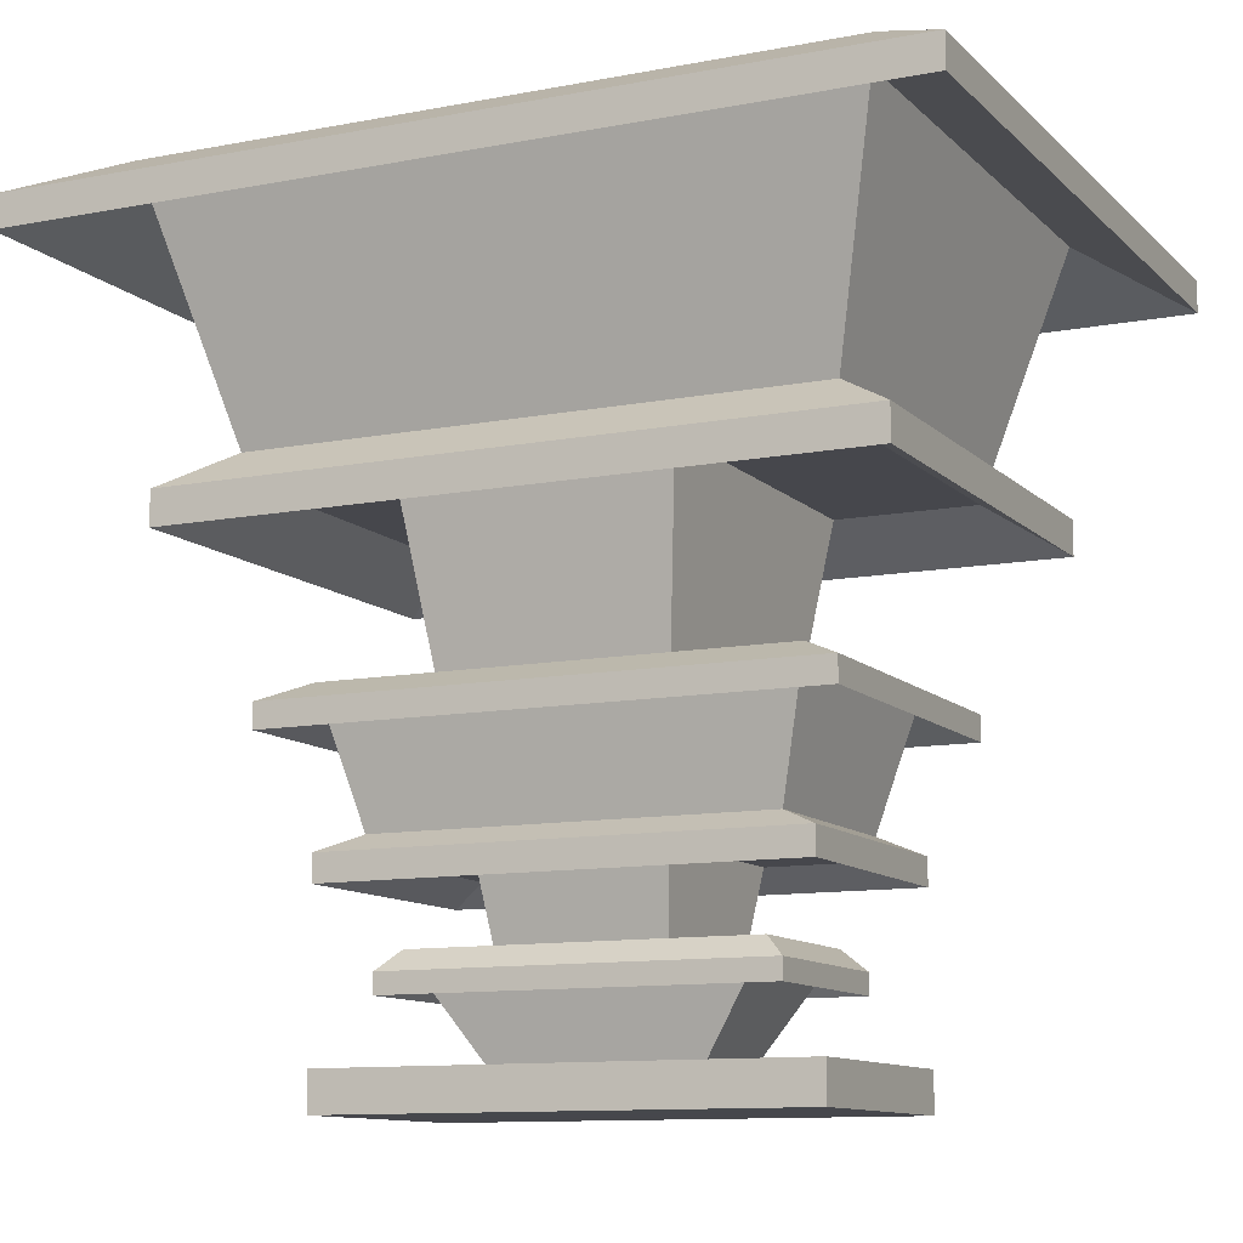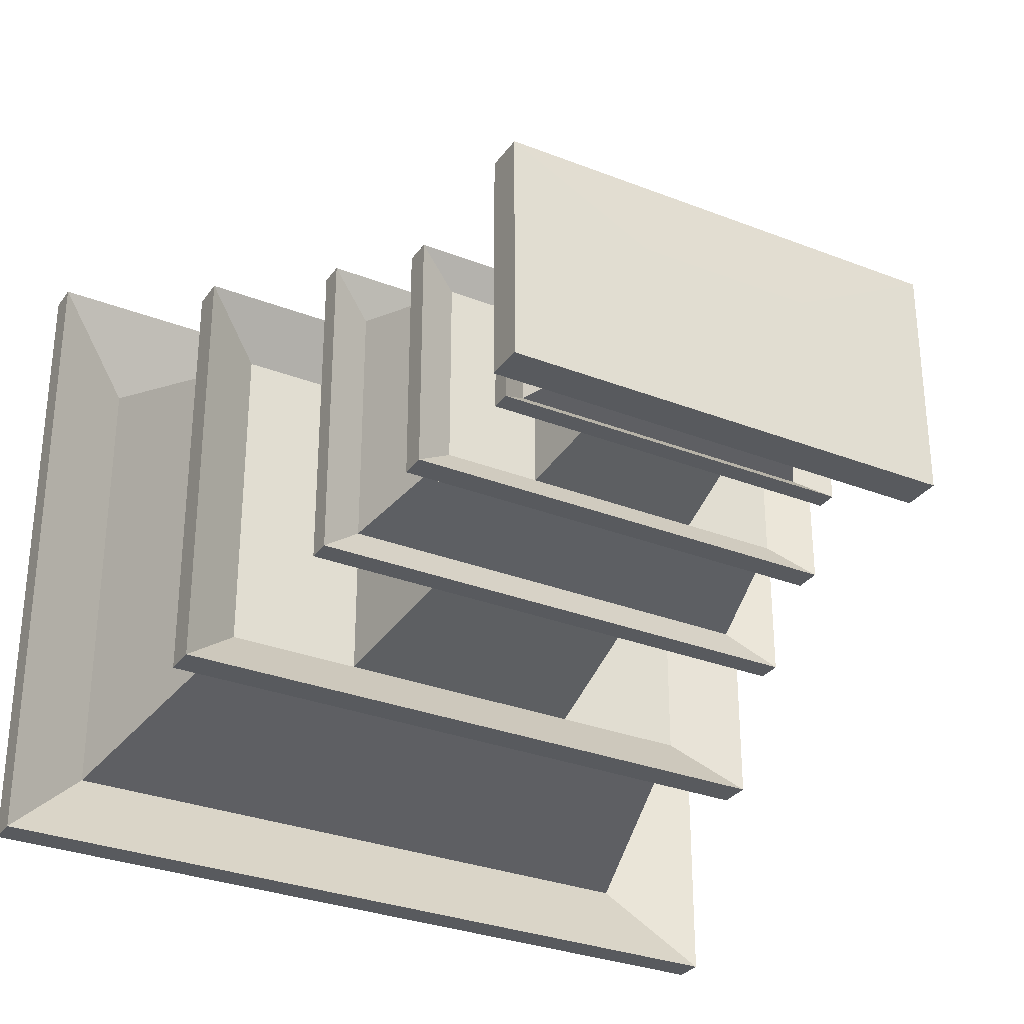
<metadata>
{"format":"obj","ext":"obj","renderer":"f3d","projection":"perspective","resolution":1024,"background":"white","views":[{"elev":-10.9,"azim":-154.3,"up":"+Y"},{"elev":-30.7,"azim":-29.3,"up":"+Z"}]}
</metadata>
<code>
g default
v -0.3351 1.284 0.174
v 0.3351 1.284 0.174
v -1.267 4.302 0.9557
v 1.267 4.302 0.9557
v -1.267 4.302 -0.9557
v 1.267 4.302 -0.9557
v -0.3351 1.284 -0.174
v 0.3351 1.284 -0.174
v -1.002 3.274 0.6379
v 1.002 3.274 0.6379
v 1.002 3.274 -0.6379
v -1.002 3.274 -0.6379
v -0.8388 2.643 0.5
v 0.8388 2.643 0.5
v 0.8388 2.643 -0.5
v -0.8388 2.643 -0.5
v -0.6226 1.804 0.2948
v 0.6226 1.804 0.2948
v 0.6226 1.804 -0.2948
v -0.6226 1.804 -0.2948
v 0.6944 2.083 -0.3625
v 0.6944 2.083 0.3625
v -0.6944 2.083 0.3625
v -0.6944 2.083 -0.3625
v -0.1534 1.284 0.174
v 0.1534 1.284 0.174
v -0.1534 1.284 -0.174
v 0.1534 1.284 -0.174
v 0.3008 1.804 -0.2948
v -0.3008 1.804 -0.2948
v -0.3355 2.083 -0.3625
v 0.3355 2.083 -0.3625
v 0.4053 2.643 -0.5
v -0.4053 2.643 -0.5
v 0.484 3.274 -0.6379
v -0.484 3.274 -0.6379
v -0.6121 4.302 -0.9557
v 0.6121 4.302 -0.9557
v -0.6121 4.302 0.9557
v 0.6121 4.302 0.9557
v -0.484 3.274 0.6379
v 0.484 3.274 0.6379
v -0.4053 2.643 0.5
v 0.4053 2.643 0.5
v 0.3355 2.083 0.3625
v -0.3355 2.083 0.3625
v -0.3008 1.804 0.2948
v 0.3008 1.804 0.2948
v -0.3704 1.429 0.1888
v -0.1715 1.429 0.1888
v 0.1715 1.429 0.1888
v 0.3704 1.429 0.1888
v 0.3704 1.429 -0.1888
v 0.1715 1.429 -0.1888
v -0.1715 1.429 -0.1888
v -0.3704 1.429 -0.1888
v -1.267 4.302 -0.4221
v -0.4466 4.213 -0.3952
v 0.4466 4.216 -0.3952
v 1.267 4.302 -0.4221
v 1.002 3.274 -0.2818
v 0.484 3.274 -0.2818
v 0.4053 2.643 -0.2208
v 0.8388 2.643 -0.2208
v 0.6944 2.083 -0.1601
v 0.3355 2.083 -0.1601
v 0.3008 1.804 -0.1302
v 0.6226 1.804 -0.1302
v 0.3704 1.429 -0.0834
v 0.3351 1.284 -0.07685
v 0.1534 1.284 -0.07685
v -0.1534 1.284 -0.07685
v -0.3351 1.284 -0.07685
v -0.3704 1.429 -0.0834
v -0.6226 1.804 -0.1302
v -0.3008 1.804 -0.1302
v -0.3355 2.083 -0.1601
v -0.6944 2.083 -0.1601
v -0.8388 2.643 -0.2208
v -0.4053 2.643 -0.2208
v -0.484 3.274 -0.2818
v -1.002 3.274 -0.2818
v -1.267 4.302 0.4562
v -0.4189 4.218 0.4158
v 0.4189 4.221 0.4158
v 1.267 4.302 0.4562
v 1.002 3.274 0.3045
v 0.484 3.274 0.3045
v 0.4053 2.643 0.2387
v 0.8388 2.643 0.2387
v 0.6944 2.083 0.173
v 0.3355 2.083 0.173
v 0.3008 1.804 0.1407
v 0.6226 1.804 0.1407
v 0.3704 1.429 0.09013
v 0.3351 1.284 0.08305
v 0.1534 1.284 0.08305
v -0.1534 1.284 0.08305
v -0.3351 1.284 0.08305
v -0.3704 1.429 0.09013
v -0.6226 1.804 0.1407
v -0.3008 1.804 0.1407
v -0.3355 2.083 0.173
v -0.6944 2.083 0.173
v -0.8388 2.643 0.2387
v -0.4053 2.643 0.2387
v -0.484 3.274 0.3045
v -1.002 3.274 0.3045
v -0.000562 1.284 0.174
v -0.000562 1.284 0.08305
v -0.000562 1.284 -0.07685
v -0.000562 1.284 -0.174
v -0.000628 1.429 -0.1888
v -0.001102 1.804 -0.2948
v -0.001229 2.083 -0.3625
v -0.001485 2.643 -0.5
v -0.001773 3.274 -0.6379
v -0.002243 4.302 -0.9557
v -0.002243 4.194 -0.577
v -0.002243 4.217 0.5841
v -0.002243 4.302 0.9557
v -0.001773 3.274 0.6379
v -0.001485 2.643 0.5
v -0.001229 2.083 0.3625
v -0.001102 1.804 0.2948
v -0.000628 1.429 0.1888
v 0.5844 4.211 0.00502
v -0.002243 3.697 -0.008969
v -0.5844 4.207 0.00502
v -1.267 4.302 0.002847
v -1.002 3.274 0.0019
v -0.484 3.274 0.0019
v -0.4053 2.643 0.001489
v -0.8388 2.643 0.001489
v -0.6944 2.083 0.00108
v -0.3355 2.083 0.00108
v -0.3008 1.804 0.000878
v -0.6226 1.804 0.000878
v -0.3704 1.429 0.000562
v -0.3351 1.284 0.000518
v -0.1534 1.284 0.000518
v -0.000562 1.284 0.000518
v 0.1534 1.284 0.000518
v 0.3351 1.284 0.000518
v 0.3704 1.429 0.000562
v 0.6226 1.804 0.000878
v 0.3008 1.804 0.000878
v 0.3355 2.083 0.00108
v 0.6944 2.083 0.00108
v 0.8388 2.643 0.001489
v 0.4053 2.643 0.001489
v 0.484 3.274 0.0019
v 1.002 3.274 0.0019
v 1.267 4.302 0.002847
v -1.028 3.377 -0.6696
v -0.4967 3.377 -0.6696
v -0.00182 3.377 -0.6696
v 0.4967 3.377 -0.6696
v 1.028 3.377 -0.6696
v 1.028 3.377 -0.2958
v 1.028 3.377 0.001995
v 1.028 3.377 0.3196
v 1.028 3.377 0.6696
v 0.4967 3.377 0.6696
v -0.00182 3.377 0.6696
v -0.4967 3.377 0.6696
v -1.028 3.377 0.6696
v -1.028 3.377 0.3196
v -1.028 3.377 0.001994
v -1.028 3.377 -0.2958
v -1.243 4.209 -0.9268
v -0.6004 4.209 -0.9268
v -0.0022 4.209 -0.9268
v 0.6004 4.209 -0.9268
v 1.243 4.209 -0.9268
v 1.243 4.209 -0.4094
v 1.243 4.209 0.002761
v 1.243 4.209 0.4424
v 1.243 4.209 0.9268
v 0.6004 4.209 0.9268
v -0.0022 4.209 0.9268
v -0.6004 4.209 0.9268
v -1.243 4.209 0.9268
v -1.243 4.209 0.4424
v -1.243 4.209 0.002761
v -1.243 4.209 -0.4094
v 0.8192 2.566 -0.4813
v 0.8192 2.566 -0.2126
v 0.8192 2.566 0.001434
v 0.8192 2.566 0.2297
v 0.8192 2.566 0.4813
v 0.3958 2.566 0.4813
v -0.00145 2.566 0.4813
v -0.3958 2.566 0.4813
v -0.8192 2.566 0.4813
v -0.8192 2.566 0.2297
v -0.8192 2.566 0.001434
v -0.8192 2.566 -0.2126
v -0.8192 2.566 -0.4813
v -0.3958 2.566 -0.4813
v -0.00145 2.566 -0.4813
v 0.3958 2.566 -0.4813
v 0.7154 2.164 0.3824
v 0.7154 2.164 0.1825
v 0.7154 2.164 0.001139
v 0.7154 2.164 -0.1689
v 0.7154 2.164 -0.3824
v 0.3457 2.164 -0.3824
v -0.001267 2.164 -0.3824
v -0.3457 2.164 -0.3824
v -0.7154 2.164 -0.3824
v -0.7154 2.164 -0.1689
v -0.7154 2.164 0.001139
v -0.7154 2.164 0.1825
v -0.7154 2.164 0.3824
v -0.3457 2.164 0.3824
v -0.001267 2.164 0.3824
v 0.3457 2.164 0.3824
v 0.5833 1.739 -0.2783
v 0.5833 1.739 -0.1229
v 0.5833 1.739 0.000829
v 0.5833 1.739 0.1328
v 0.5833 1.739 0.2783
v 0.2807 1.739 0.2783
v -0.001028 1.739 0.2783
v -0.2807 1.739 0.2783
v -0.5833 1.739 0.2783
v -0.5833 1.739 0.1328
v -0.5833 1.739 0.000829
v -0.5833 1.739 -0.1229
v -0.5833 1.739 -0.2783
v -0.2807 1.739 -0.2783
v -0.001028 1.739 -0.2783
v 0.2807 1.739 -0.2783
v -0.8717 1.285 0.4483
v -0.379 1.285 0.4483
v -0.4238 1.43 0.4483
v -0.8717 1.43 0.4483
v -0.001553 1.43 0.4483
v 0.4238 1.43 0.4483
v -0.001389 1.285 0.4483
v 0.379 1.285 0.4483
v 0.8717 1.43 0.4483
v 0.8717 1.285 0.4483
v 0.8717 1.43 -0.2061
v 0.8717 1.43 -0.4483
v 0.8717 1.285 -0.1899
v 0.8717 1.285 -0.4483
v 0.379 1.285 -0.4483
v 0.4238 1.43 -0.4483
v -0.001389 1.285 -0.4483
v -0.001553 1.43 -0.4483
v -0.4238 1.43 -0.4483
v -0.8717 1.43 -0.4483
v -0.379 1.285 -0.4483
v -0.8717 1.285 -0.4483
v -0.8717 1.285 -0.1899
v -0.8717 1.43 -0.2061
v 0.8717 1.285 0.001281
v 0.8717 1.43 0.00139
v 0.8717 1.43 0.2227
v 0.8717 1.285 0.2052
v -0.8717 1.285 0.2052
v -0.8717 1.43 0.2227
v -0.8717 1.43 0.00139
v -0.8717 1.285 0.001281
v 0.6976 1.733 -0.1602
v 0.6976 1.733 -0.3525
v 0.6976 1.657 -0.1512
v 0.6976 1.657 -0.3525
v 0.6976 1.657 0.00102
v 0.6976 1.733 0.00108
v 0.6976 1.657 0.1634
v 0.6976 1.733 0.1731
v 0.6976 1.657 0.3525
v 0.6976 1.733 0.3525
v 0.3481 1.733 0.3525
v 0.3248 1.657 0.3525
v -0.001275 1.733 0.3525
v -0.00119 1.657 0.3525
v -0.3481 1.733 0.3525
v -0.3248 1.657 0.3525
v -0.6976 1.657 0.3525
v -0.6976 1.733 0.3525
v -0.6976 1.733 0.1731
v -0.6976 1.657 0.1634
v -0.6976 1.657 0.00102
v -0.6976 1.733 0.00108
v -0.6976 1.657 -0.1512
v -0.6976 1.733 -0.1602
v -0.6976 1.657 -0.3525
v -0.6976 1.733 -0.3525
v -0.3481 1.733 -0.3525
v -0.3248 1.657 -0.3525
v -0.00119 1.657 -0.3525
v -0.001275 1.733 -0.3525
v 0.3248 1.657 -0.3525
v 0.3481 1.733 -0.3525
v 0.8559 2.104 0.2319
v 0.8559 2.005 0.2198
v 0.8559 2.104 0.4731
v 0.8559 2.005 0.4731
v 0.8559 2.005 0.001371
v 0.8559 2.104 0.001447
v 0.8559 2.104 -0.2146
v 0.8559 2.005 -0.2034
v 0.8559 2.104 -0.4731
v 0.8559 2.005 -0.4731
v 0.4074 2.005 -0.4731
v 0.4197 2.104 -0.4731
v -0.001493 2.005 -0.4731
v -0.001538 2.104 -0.4731
v -0.4197 2.104 -0.4731
v -0.4074 2.005 -0.4731
v -0.8559 2.104 -0.4731
v -0.8559 2.005 -0.4731
v -0.8559 2.104 -0.2146
v -0.8559 2.005 -0.2034
v -0.8559 2.104 0.001447
v -0.8559 2.005 0.001371
v -0.8559 2.104 0.2319
v -0.8559 2.005 0.2198
v -0.8559 2.104 0.4731
v -0.8559 2.005 0.4731
v -0.4074 2.005 0.4731
v -0.4197 2.104 0.4731
v -0.001538 2.104 0.4731
v -0.001493 2.005 0.4731
v 0.4197 2.104 0.4731
v 0.4074 2.005 0.4731
v 0.9931 2.483 -0.623
v 0.9931 2.483 -0.2699
v 0.9931 2.574 -0.623
v 0.9931 2.574 -0.2804
v 0.9931 2.483 0.00182
v 0.9931 2.574 0.001891
v 0.9931 2.483 0.2917
v 0.9931 2.574 0.303
v 0.9931 2.483 0.623
v 0.9931 2.574 0.623
v 0.4855 2.574 0.623
v 0.4742 2.483 0.623
v -0.001779 2.574 0.623
v -0.001737 2.483 0.623
v -0.4742 2.483 0.623
v -0.4855 2.574 0.623
v -0.9931 2.483 0.623
v -0.9931 2.574 0.623
v -0.9931 2.483 0.2917
v -0.9931 2.574 0.303
v -0.9931 2.574 0.001891
v -0.9931 2.483 0.00182
v -0.9931 2.483 -0.2699
v -0.9931 2.574 -0.2804
v -0.9931 2.574 -0.623
v -0.9931 2.483 -0.623
v -0.4855 2.574 -0.623
v -0.4742 2.483 -0.623
v -0.001737 2.483 -0.623
v -0.001779 2.574 -0.623
v 0.4742 2.483 -0.623
v 0.4855 2.574 -0.623
v 1.251 3.243 0.8473
v 0.6123 3.243 0.8473
v 0.5965 3.117 0.8473
v 1.251 3.117 0.8473
v 0.5965 3.117 -0.8473
v 0.6123 3.243 -0.8473
v 1.251 3.243 -0.8473
v 1.251 3.117 -0.8473
v 1.251 3.243 -0.3833
v 1.251 3.117 -0.3652
v -1.251 3.117 -0.8473
v -1.251 3.117 -0.3652
v -1.251 3.243 -0.3833
v -1.251 3.243 -0.8473
v -0.6123 3.243 -0.8473
v -0.5965 3.117 -0.8473
v -1.251 3.117 0.8473
v -0.5965 3.117 0.8473
v -0.6123 3.243 0.8473
v -1.251 3.243 0.8473
v -0.002243 3.243 0.8473
v -0.002186 3.117 0.8473
v -0.002186 3.117 -0.8473
v -0.002243 3.243 -0.8473
v 1.251 3.243 0.002585
v 1.251 3.243 0.4142
v 1.251 3.117 0.3946
v 1.251 3.117 0.002463
v -1.251 3.243 0.4142
v -1.251 3.243 0.002585
v -1.251 3.117 0.002462
v -1.251 3.117 0.3946
v -1.586 4.141 -1.271
v -0.7736 4.141 -1.271
v -0.7589 4.023 -1.271
v -1.586 4.023 -1.271
v -0.002781 4.023 -1.271
v -0.002835 4.141 -1.271
v 0.7589 4.023 -1.271
v 0.7736 4.141 -1.271
v 1.586 4.023 -1.271
v 1.586 4.141 -1.271
v 1.586 4.141 -0.5698
v 1.586 4.023 -0.5526
v 1.586 4.023 0.003727
v 1.586 4.141 0.003843
v 1.586 4.141 0.6158
v 1.586 4.023 0.5972
v 1.586 4.023 1.271
v 1.586 4.141 1.271
v 0.7736 4.141 1.271
v 0.7589 4.023 1.271
v -0.002835 4.141 1.271
v -0.002781 4.023 1.271
v -0.7589 4.023 1.271
v -0.7736 4.141 1.271
v -1.586 4.023 1.271
v -1.586 4.141 1.271
v -1.586 4.023 0.5972
v -1.586 4.141 0.6158
v -1.586 4.141 0.003843
v -1.586 4.023 0.003727
v -1.586 4.023 -0.5526
v -1.586 4.141 -0.5698
v -0.4776 4.23 -0.5003
v -0.5535 4.225 -0.3987
v -0.6811 4.221 0.004712
v -0.5278 4.229 0.421
v -0.454 4.234 0.5138
v -0.002243 4.239 0.6794
v 0.4653 4.24 0.5455
v 0.5581 4.234 0.4224
v 0.6776 4.224 0.004723
v 0.5539 4.227 -0.3987
v 0.4744 4.23 -0.4896
v -0.002243 4.216 -0.6523
v -0.5191 4.227 -0.4448
v 0.5157 4.229 -0.4424
v -0.4939 4.231 0.4636
v 0.5163 4.237 0.4778
v 0.4466 4.404 -0.3952
v 0.5157 4.417 -0.4424
v 0.4744 4.418 -0.4896
v -0.4466 4.401 -0.3952
v -0.5191 4.415 -0.4448
v -0.5535 4.413 -0.3987
v -0.002243 4.404 -0.6523
v -0.002243 4.382 -0.577
v -0.6811 4.409 0.004712
v -0.5278 4.417 0.421
v -0.4189 4.406 0.4158
v -0.5844 4.395 0.00502
v 0.5581 4.422 0.4224
v 0.6776 4.412 0.004723
v 0.5844 4.399 0.00502
v 0.4189 4.409 0.4158
v -0.4939 4.419 0.4636
v -0.454 4.422 0.5138
v -0.002243 4.405 0.5841
v -0.002243 4.427 0.6794
v 0.4653 4.429 0.5455
v 0.5163 4.425 0.4778
v -0.4776 4.418 -0.5003
v 0.5539 4.415 -0.3987
g PHF
f 363 364 365 366
f 443 444 445
f 367 368 369 370
f 70 71 28 8
f 369 371 372 370
f 373 374 375 376
f 223 224 51 52
f 219 220 69 53
f 53 54 234 219
f 74 230 231 56
f 206 207 187 188
f 191 192 218 203
f 198 199 211 212
f 207 208 202 187
f 27 72 73 7
f 231 232 55 56
f 199 200 210 211
f 376 377 378 373
f 446 447 448
f 379 380 381 382
f 215 216 194 195
f 124 125 48 45
f 192 193 217 218
f 122 123 44 42
f 364 383 384 365
f 445 449 450 443
f 385 386 368 367
f 116 117 35 33
f 208 209 201 202
f 114 115 32 29
f 54 113 233 234
f 224 225 126 51
f 49 50 226 227
f 71 111 112 28
f 235 236 237 238
f 240 239 241 242
f 243 240 242 244
f 246 245 247 248
f 249 250 246 248
f 251 252 250 249
f 254 253 255 256
f 257 258 254 256
f 61 62 35 11
f 62 63 33 35
f 63 64 15 33
f 65 66 32 21
f 66 67 29 32
f 67 68 19 29
f 81 82 12 36
f 80 81 36 34
f 79 80 34 16
f 77 78 24 31
f 76 77 31 30
f 75 76 30 20
f 451 452 453 454
f 127 128 120 85
f 455 456 457 458
f 387 388 389 390
f 87 88 152 153
f 88 89 151 152
f 89 90 150 151
f 204 205 189 190
f 91 92 148 149
f 92 93 147 148
f 93 94 146 147
f 145 221 222 95
f 259 260 261 262
f 96 97 143 144
f 97 110 142 143
f 140 141 98 99
f 263 264 265 266
f 100 228 229 139
f 101 102 137 138
f 102 103 136 137
f 103 104 135 136
f 196 197 213 214
f 105 106 133 134
f 106 107 132 133
f 107 108 131 132
f 391 392 393 394
f 453 459 460
f 458 461 462 463
f 458 464 455
f 366 389 388 363
f 10 42 88 87
f 42 44 89 88
f 44 14 90 89
f 203 204 190 191
f 22 45 92 91
f 45 48 93 92
f 48 18 94 93
f 95 222 223 52
f 262 261 243 244
f 26 97 96 2
f 26 109 110 97
f 99 98 25 1
f 238 264 263 235
f 227 228 100 49
f 17 47 102 101
f 47 46 103 102
f 46 23 104 103
f 195 196 214 215
f 13 43 106 105
f 43 41 107 106
f 41 9 108 107
f 382 391 394 379
f 110 109 25 98
f 141 142 110 98
f 112 111 72 27
f 255 253 252 251
f 232 233 113 55
f 30 31 115 114
f 209 210 200 201
f 34 36 117 116
f 378 377 386 385
f 449 465 446 450
f 120 128 129 84
f 460 462 461 453
f 383 381 380 384
f 41 43 123 122
f 193 194 216 217
f 46 47 125 124
f 225 226 50 126
f 241 239 237 236
f 59 119 128 127
f 129 128 119 58
f 448 451 454 446
f 392 375 374 393
f 132 131 82 81
f 133 132 81 80
f 134 133 80 79
f 197 198 212 213
f 136 135 78 77
f 137 136 77 76
f 138 137 76 75
f 139 229 230 74
f 266 265 258 257
f 73 72 141 140
f 111 142 141 72
f 143 142 111 71
f 144 143 71 70
f 247 245 260 259
f 69 220 221 145
f 147 146 68 67
f 148 147 67 66
f 149 148 66 65
f 205 206 188 189
f 151 150 64 63
f 152 151 63 62
f 153 152 62 61
f 371 387 390 372
f 456 466 443 457
f 171 172 156 155
f 157 156 172 173
f 158 157 173 174
f 159 158 174 175
f 175 176 160 159
f 176 177 161 160
f 177 178 162 161
f 163 162 178 179
f 179 180 164 163
f 180 181 165 164
f 181 182 166 165
f 167 166 182 183
f 183 184 168 167
f 184 185 169 168
f 185 186 170 169
f 155 170 186 171
f 395 396 397 398
f 399 397 396 400
f 401 399 400 402
f 403 401 402 404
f 405 406 403 404
f 408 407 406 405
f 409 410 407 408
f 411 410 409 412
f 413 414 411 412
f 415 416 414 413
f 418 417 416 415
f 419 417 418 420
f 422 421 419 420
f 423 424 421 422
f 426 425 424 423
f 398 425 426 395
f 332 331 333 334
f 335 332 334 336
f 337 335 336 338
f 339 337 338 340
f 341 342 339 340
f 343 344 342 341
f 346 345 344 343
f 347 345 346 348
f 350 349 347 348
f 351 352 349 350
f 354 353 352 351
f 355 356 353 354
f 355 357 358 356
f 359 358 357 360
f 361 359 360 362
f 331 361 362 333
f 300 299 301 302
f 303 304 299 300
f 306 305 304 303
f 308 307 305 306
f 309 310 307 308
f 311 312 310 309
f 314 313 312 311
f 315 313 314 316
f 317 315 316 318
f 319 317 318 320
f 321 319 320 322
f 323 321 322 324
f 324 325 326 323
f 327 326 325 328
f 329 327 328 330
f 301 329 330 302
f 268 267 269 270
f 271 269 267 272
f 273 271 272 274
f 275 273 274 276
f 277 278 275 276
f 279 280 278 277
f 281 282 280 279
f 283 282 281 284
f 284 285 286 283
f 287 286 285 288
f 289 287 288 290
f 291 289 290 292
f 292 293 294 291
f 296 295 294 293
f 297 295 296 298
f 270 297 298 268
f 1 25 236 235
f 50 49 238 237
f 51 126 239 240
f 109 26 242 241
f 52 51 240 243
f 26 2 244 242
f 53 69 245 246
f 70 8 248 247
f 54 53 246 250
f 8 28 249 248
f 113 54 250 252
f 28 112 251 249
f 56 55 253 254
f 27 7 256 255
f 74 56 254 258
f 7 73 257 256
f 145 95 261 260
f 96 144 259 262
f 100 139 265 264
f 140 99 263 266
f 95 52 243 261
f 2 96 262 244
f 49 100 264 238
f 99 1 235 263
f 55 113 252 253
f 112 27 255 251
f 126 50 237 239
f 25 109 241 236
f 139 74 258 265
f 73 140 266 257
f 69 145 260 245
f 144 70 247 259
f 19 68 267 268
f 220 219 270 269
f 221 220 269 271
f 68 146 272 267
f 222 221 271 273
f 146 94 274 272
f 223 222 273 275
f 94 18 276 274
f 224 223 275 278
f 18 48 277 276
f 225 224 278 280
f 48 125 279 277
f 226 225 280 282
f 125 47 281 279
f 227 226 282 283
f 47 17 284 281
f 17 101 285 284
f 228 227 283 286
f 229 228 286 287
f 101 138 288 285
f 230 229 287 289
f 138 75 290 288
f 231 230 289 291
f 75 20 292 290
f 20 30 293 292
f 232 231 291 294
f 233 232 294 295
f 30 114 296 293
f 234 233 295 297
f 114 29 298 296
f 219 234 297 270
f 29 19 268 298
f 204 203 301 299
f 22 91 300 302
f 205 204 299 304
f 91 149 303 300
f 206 205 304 305
f 149 65 306 303
f 207 206 305 307
f 65 21 308 306
f 208 207 307 310
f 21 32 309 308
f 209 208 310 312
f 32 115 311 309
f 210 209 312 313
f 115 31 314 311
f 211 210 313 315
f 31 24 316 314
f 212 211 315 317
f 24 78 318 316
f 213 212 317 319
f 78 135 320 318
f 214 213 319 321
f 135 104 322 320
f 215 214 321 323
f 104 23 324 322
f 23 46 325 324
f 216 215 323 326
f 217 216 326 327
f 46 124 328 325
f 218 217 327 329
f 124 45 330 328
f 203 218 329 301
f 45 22 302 330
f 188 187 331 332
f 15 64 334 333
f 189 188 332 335
f 64 150 336 334
f 190 189 335 337
f 150 90 338 336
f 191 190 337 339
f 90 14 340 338
f 192 191 339 342
f 14 44 341 340
f 193 192 342 344
f 44 123 343 341
f 194 193 344 345
f 123 43 346 343
f 195 194 345 347
f 43 13 348 346
f 196 195 347 349
f 13 105 350 348
f 197 196 349 352
f 105 134 351 350
f 198 197 352 353
f 134 79 354 351
f 199 198 353 356
f 79 16 355 354
f 16 34 357 355
f 200 199 356 358
f 201 200 358 359
f 34 116 360 357
f 202 201 359 361
f 116 33 362 360
f 187 202 361 331
f 33 15 333 362
f 163 164 364 363
f 42 10 366 365
f 158 159 369 368
f 11 35 367 370
f 159 160 371 369
f 61 11 370 372
f 12 82 374 373
f 170 155 376 375
f 155 156 377 376
f 36 12 373 378
f 9 41 380 379
f 166 167 382 381
f 164 165 383 364
f 122 42 365 384
f 157 158 368 386
f 35 117 385 367
f 161 162 388 387
f 87 153 390 389
f 168 169 392 391
f 131 108 394 393
f 10 87 389 366
f 162 163 363 388
f 167 168 391 382
f 108 9 379 394
f 156 157 386 377
f 117 36 378 385
f 165 166 381 383
f 41 122 384 380
f 169 170 375 392
f 82 131 393 374
f 160 161 387 371
f 153 61 372 390
f 5 37 396 395
f 172 171 398 397
f 173 172 397 399
f 37 118 400 396
f 174 173 399 401
f 118 38 402 400
f 175 174 401 403
f 38 6 404 402
f 176 175 403 406
f 6 60 405 404
f 177 176 406 407
f 60 154 408 405
f 178 177 407 410
f 154 86 409 408
f 179 178 410 411
f 86 4 412 409
f 180 179 411 414
f 4 40 413 412
f 181 180 414 416
f 40 121 415 413
f 182 181 416 417
f 121 39 418 415
f 183 182 417 419
f 39 3 420 418
f 184 183 419 421
f 3 83 422 420
f 185 184 421 424
f 83 130 423 422
f 186 185 424 425
f 130 57 426 423
f 171 186 425 398
f 57 5 395 426
f 57 428 439 5
f 130 429 428 57
f 83 430 429 130
f 3 39 431 441
f 121 432 431 39
f 433 432 121 40
f 86 434 442 4
f 154 435 434 86
f 60 436 435 154
f 38 437 440 6
f 118 438 437 38
f 37 427 438 118
f 465 447 446
f 5 439 427 37
f 466 444 443
f 6 440 436 60
f 452 459 453
f 3 441 430 83
f 463 464 458
f 4 442 433 40
f 440 437 445 444
f 439 428 448 447
f 437 438 449 445
f 119 59 443 450
f 429 430 452 451
f 84 129 454 453
f 434 435 456 455
f 127 85 458 457
f 441 431 460 459
f 85 120 461 458
f 432 433 463 462
f 442 434 455 464
f 438 427 465 449
f 58 119 450 446
f 431 432 462 460
f 120 84 453 461
f 428 429 451 448
f 129 58 446 454
f 435 436 466 456
f 59 127 457 443
f 427 439 447 465
f 436 440 444 466
f 430 441 459 452
f 433 442 464 463

</code>
